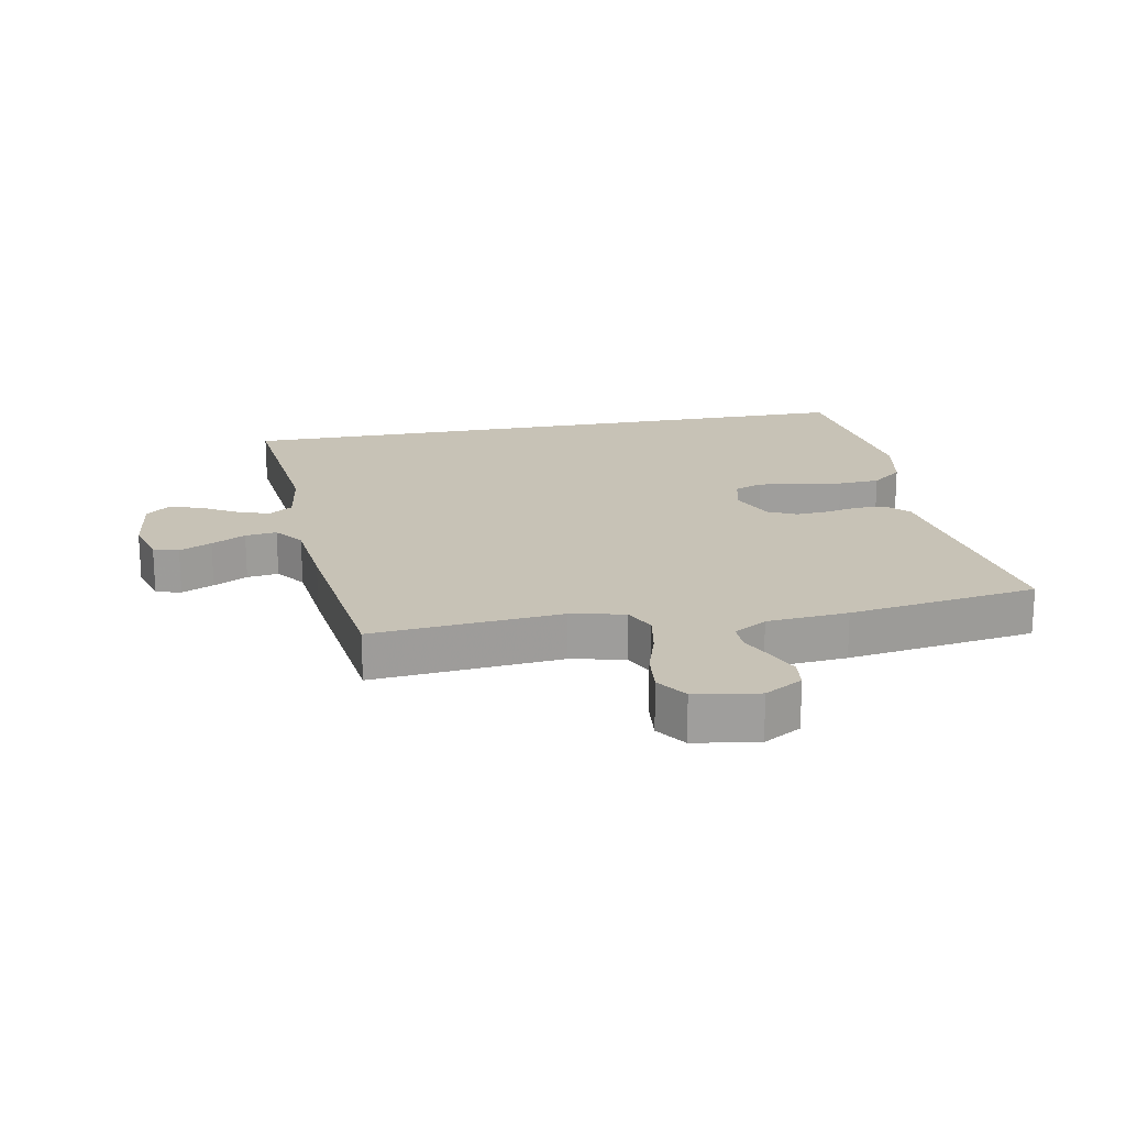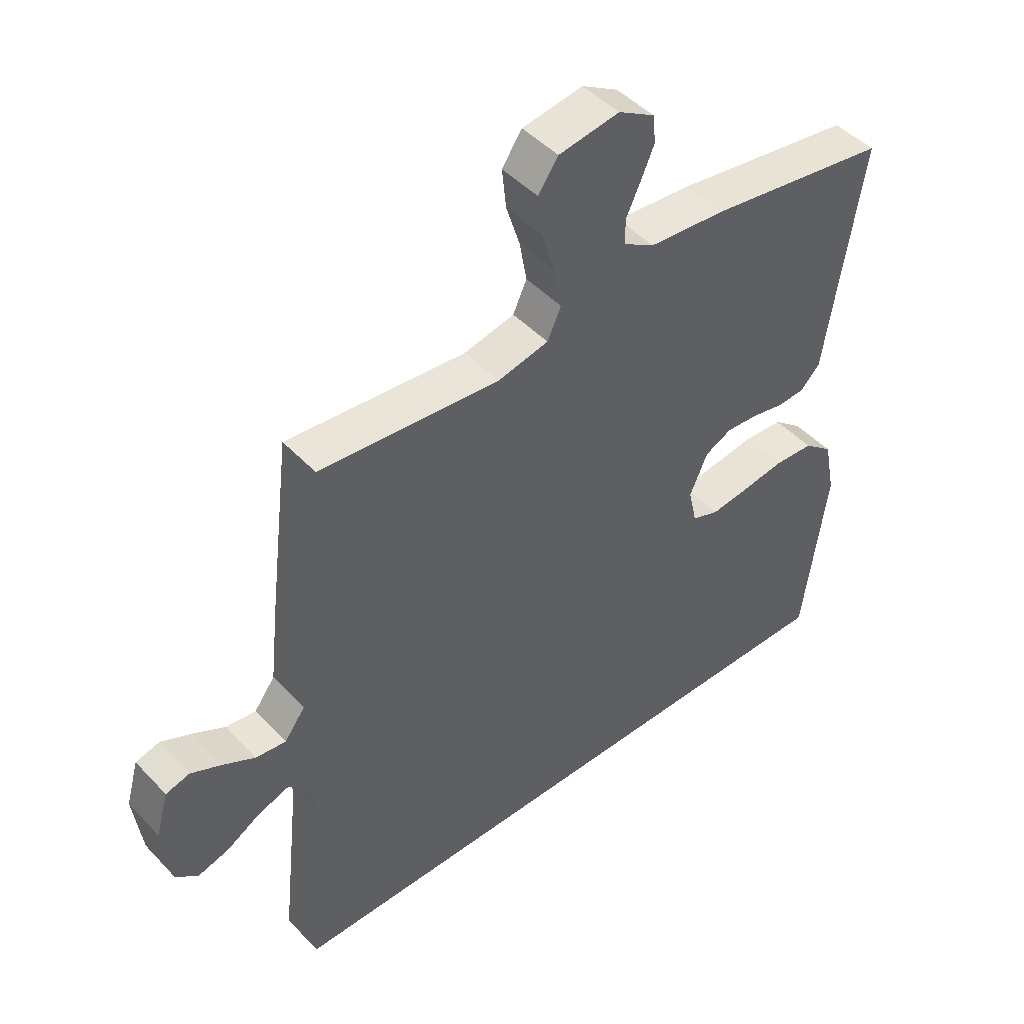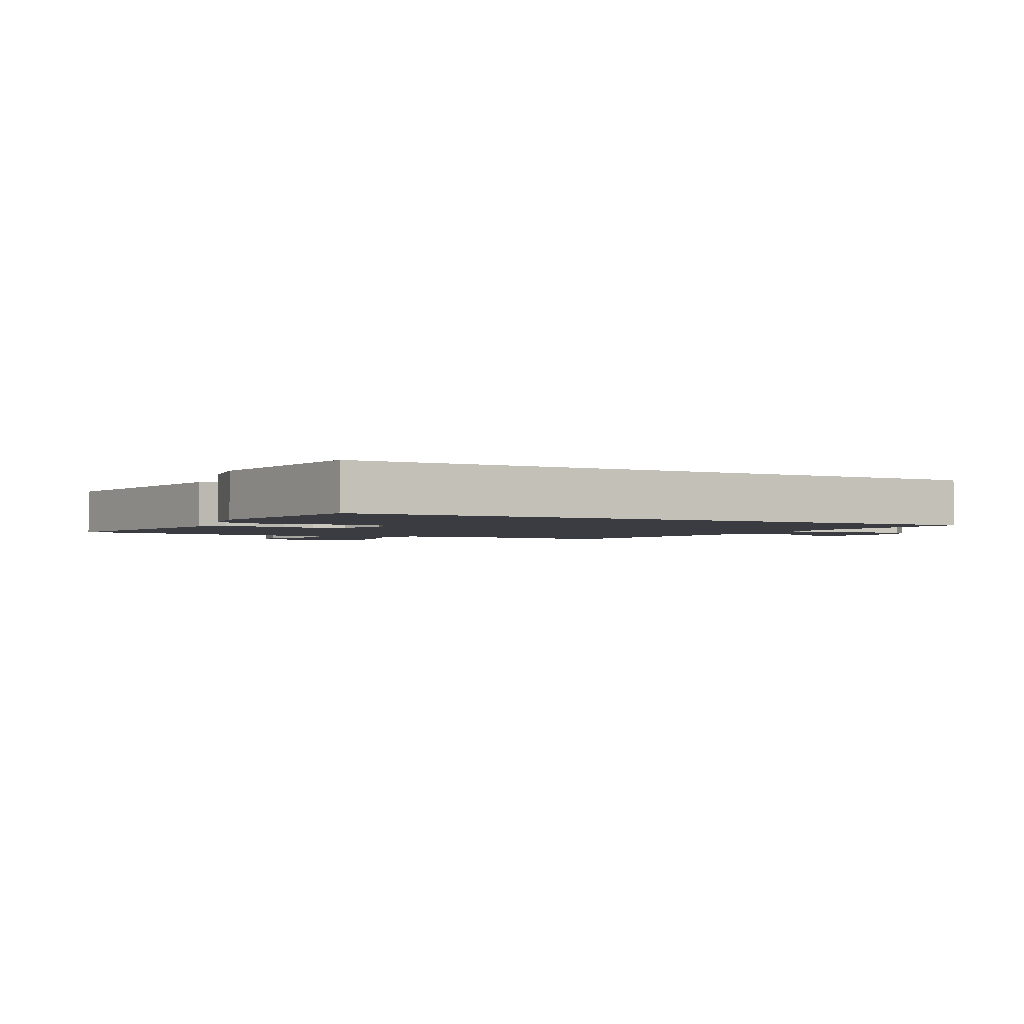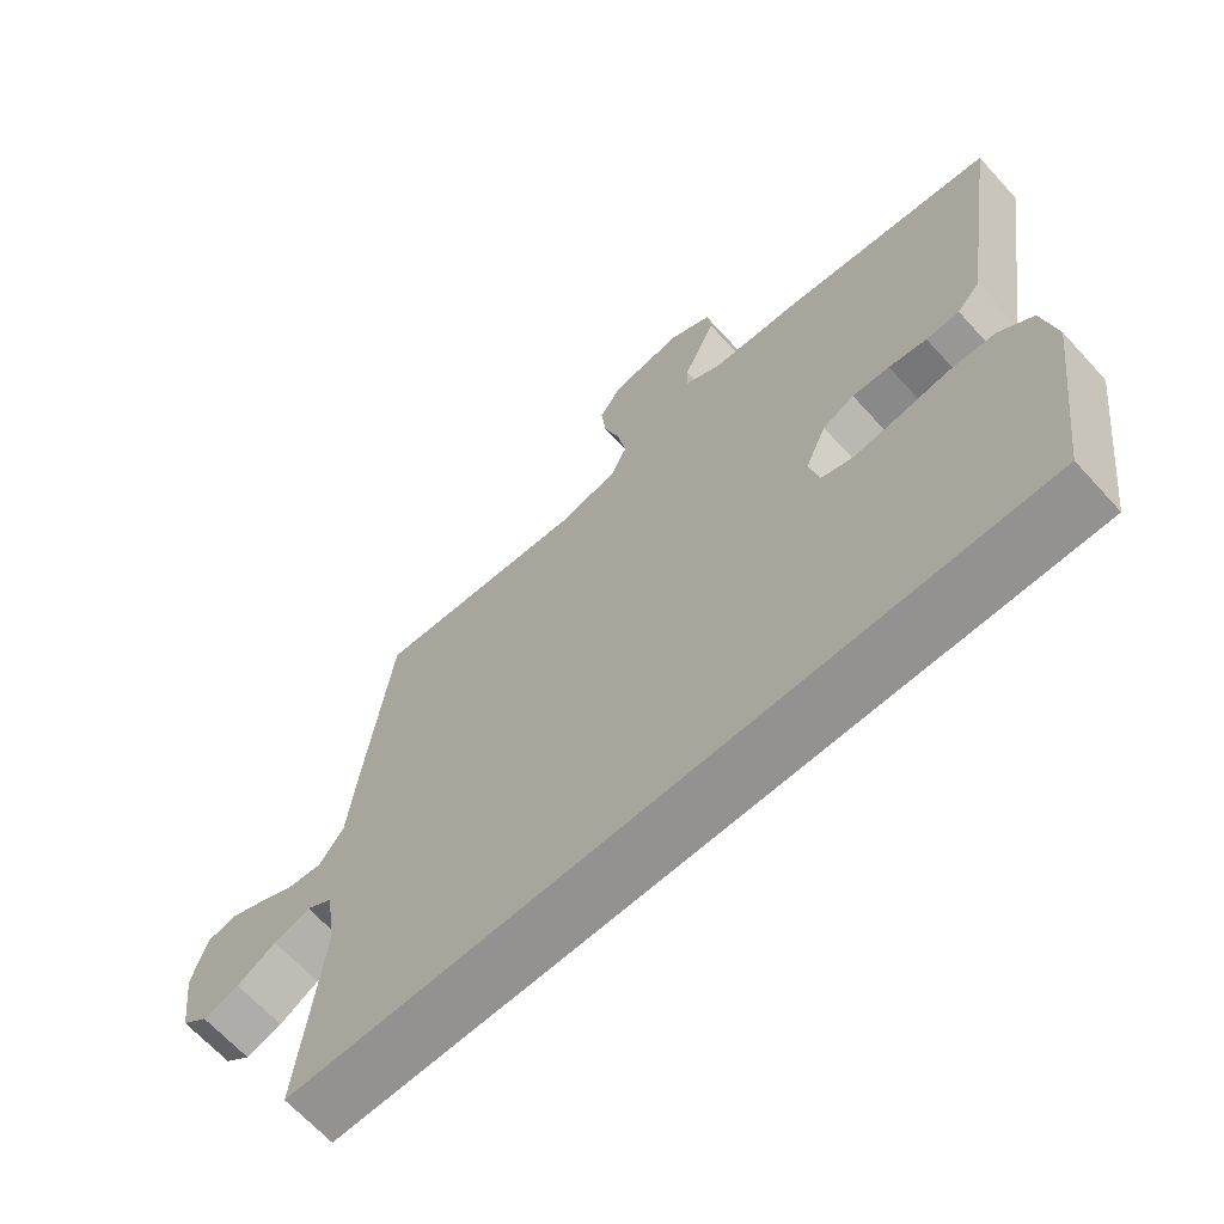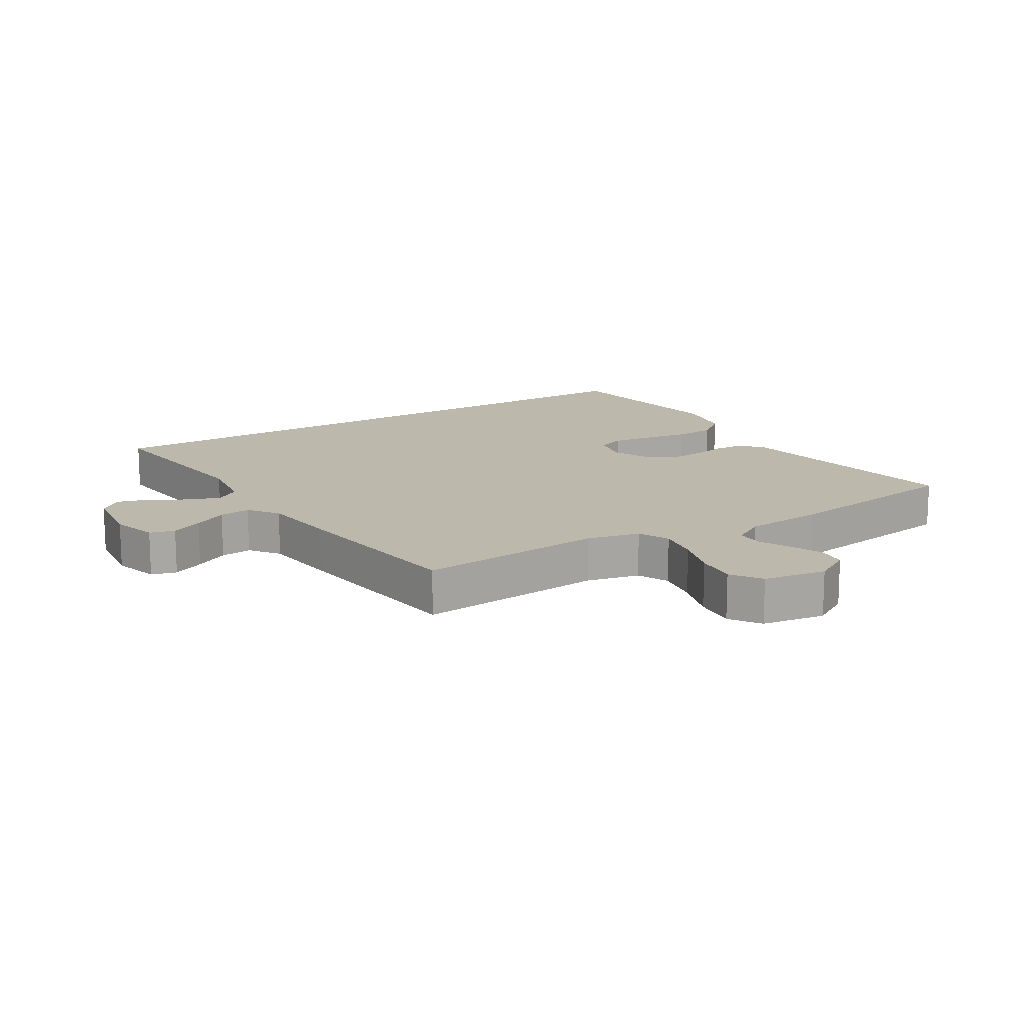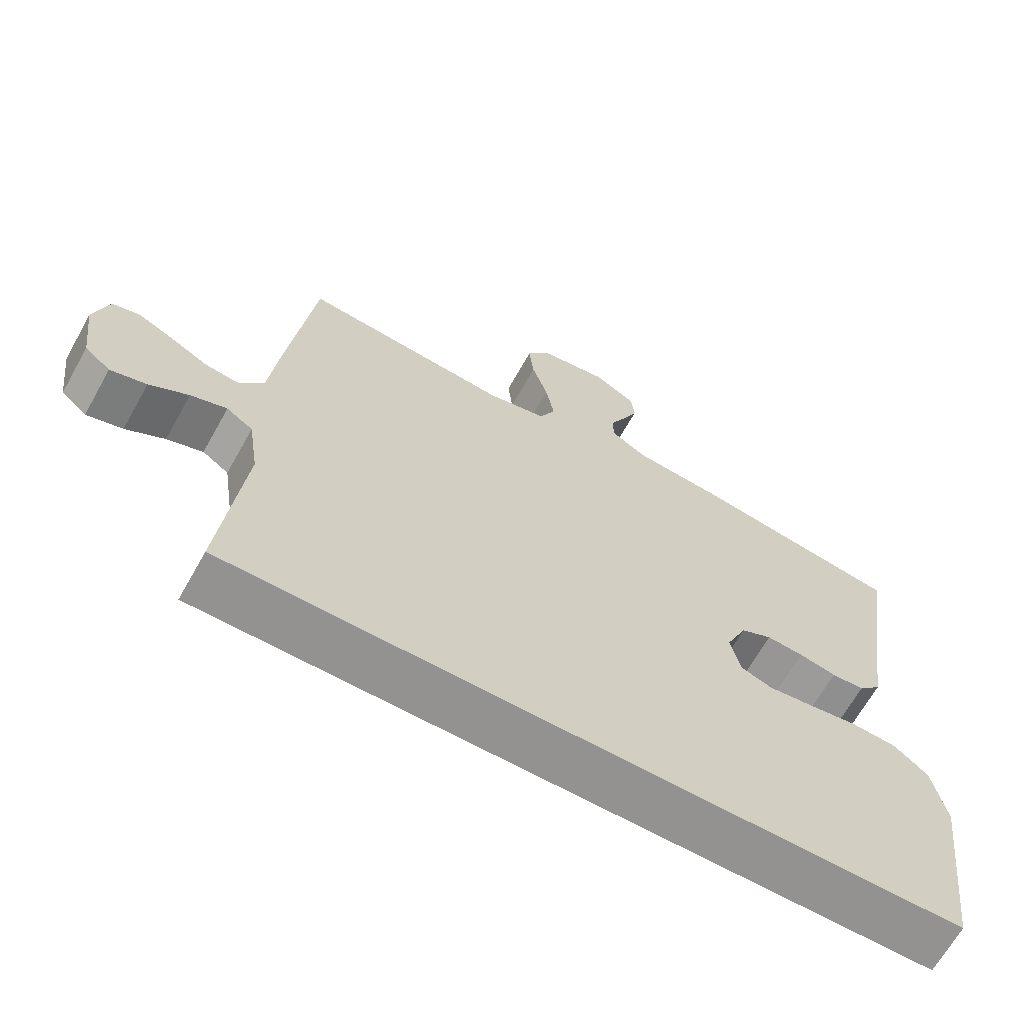
<metadata>
{"format":"obj","ext":"obj","renderer":"f3d","projection":"perspective","resolution":1024,"background":"white","views":[{"elev":19.3,"azim":-10.7,"up":"+Y"},{"elev":46.6,"azim":-40.4,"up":"+Z"},{"elev":-2.2,"azim":151.4,"up":"+Y"},{"elev":-66.4,"azim":42.4,"up":"+Z"},{"elev":14.8,"azim":-31.7,"up":"+Y"},{"elev":-66.4,"azim":-29.3,"up":"+Z"}]}
</metadata>
<code>
v 0.5 0.07 0.5
v 0.454 0.07 0.2
v 0.441 0.07 0.112
v 0.408 0.07 0.077
v 0.361 0.07 0.075
v 0.307 0.07 0.086
v 0.254 0.07 0.09
v 0.209 0.07 0.068
v 0.179 0.07 0
v 0.193 0.07 -0.062
v 0.238 0.07 -0.079
v 0.302 0.07 -0.071
v 0.374 0.07 -0.06
v 0.44 0.07 -0.064
v 0.489 0.07 -0.104
v 0.508 0.07 -0.2
v 0.469 0.07 -0.5
v -0.57 0.07 -0.5
v -0.538 0.07 -0.2
v -0.553 0.07 -0.1
v -0.591 0.07 -0.074
v -0.643 0.07 -0.092
v -0.699 0.07 -0.125
v -0.751 0.07 -0.14
v -0.788 0.07 -0.109
v -0.802 0.07 0
v -0.781 0.07 0.074
v -0.741 0.07 0.085
v -0.69 0.07 0.061
v -0.636 0.07 0.032
v -0.586 0.07 0.026
v -0.551 0.07 0.073
v -0.537 0.07 0.2
v -0.5 0.07 0.5
v -0.2 0.07 0.473
v -0.115 0.07 0.492
v -0.092 0.07 0.542
v -0.104 0.07 0.61
v -0.127 0.07 0.683
v -0.134 0.07 0.75
v -0.101 0.07 0.798
v 0 0.07 0.814
v 0.06 0.07 0.779
v 0.065 0.07 0.732
v 0.043 0.07 0.681
v 0.019 0.07 0.63
v 0.019 0.07 0.587
v 0.071 0.07 0.556
v 0.2 0.07 0.545
v 0.5 0 0.5
v 0.454 0 0.2
v 0.441 0 0.112
v 0.408 0 0.077
v 0.361 0 0.075
v 0.307 0 0.086
v 0.254 0 0.09
v 0.209 0 0.068
v 0.179 0 0
v 0.193 0 -0.062
v 0.238 0 -0.079
v 0.302 0 -0.071
v 0.374 0 -0.06
v 0.44 0 -0.064
v 0.489 0 -0.104
v 0.508 0 -0.2
v 0.469 0 -0.5
v -0.57 0 -0.5
v -0.538 0 -0.2
v -0.553 0 -0.1
v -0.591 0 -0.074
v -0.643 0 -0.092
v -0.699 0 -0.125
v -0.751 0 -0.14
v -0.788 0 -0.109
v -0.802 0 0
v -0.781 0 0.074
v -0.741 0 0.085
v -0.69 0 0.061
v -0.636 0 0.032
v -0.586 0 0.026
v -0.551 0 0.073
v -0.537 0 0.2
v -0.5 0 0.5
v -0.2 0 0.473
v -0.115 0 0.492
v -0.092 0 0.542
v -0.104 0 0.61
v -0.127 0 0.683
v -0.134 0 0.75
v -0.101 0 0.798
v 0 0 0.814
v 0.06 0 0.779
v 0.065 0 0.732
v 0.043 0 0.681
v 0.019 0 0.63
v 0.019 0 0.587
v 0.071 0 0.556
v 0.2 0 0.545
f 48 49 1 2
f 47 48 2 3
f 43 44 45 46
f 41 42 43 46
f 41 46 47
f 38 39 40 41
f 37 38 41 47
f 36 37 47 3
f 32 33 34 35
f 31 32 35 36
f 27 28 29 30
f 25 26 27 30
f 25 30 31
f 22 23 24 25
f 21 22 25 31
f 20 21 31 36
f 16 17 18 19
f 12 13 14 15
f 11 12 15 16
f 10 11 16 19
f 3 4 5 6
f 3 6 7
f 36 3 7
f 20 36 7 8
f 9 10 19 20
f 8 9 20
f 51 50 98 97
f 52 51 97 96
f 95 94 93 92
f 95 92 91 90
f 96 95 90
f 90 89 88 87
f 96 90 87 86
f 52 96 86 85
f 84 83 82 81
f 85 84 81 80
f 79 78 77 76
f 79 76 75 74
f 80 79 74
f 74 73 72 71
f 80 74 71 70
f 85 80 70 69
f 68 67 66 65
f 64 63 62 61
f 65 64 61 60
f 68 65 60 59
f 55 54 53 52
f 56 55 52
f 56 52 85
f 57 56 85 69
f 69 68 59 58
f 69 58 57
f 1 50 51 2
f 2 51 52 3
f 3 52 53 4
f 4 53 54 5
f 5 54 55 6
f 6 55 56 7
f 7 56 57 8
f 8 57 58 9
f 9 58 59 10
f 10 59 60 11
f 11 60 61 12
f 12 61 62 13
f 13 62 63 14
f 14 63 64 15
f 15 64 65 16
f 16 65 66 17
f 17 66 67 18
f 18 67 68 19
f 19 68 69 20
f 20 69 70 21
f 21 70 71 22
f 22 71 72 23
f 23 72 73 24
f 24 73 74 25
f 25 74 75 26
f 26 75 76 27
f 27 76 77 28
f 28 77 78 29
f 29 78 79 30
f 30 79 80 31
f 31 80 81 32
f 32 81 82 33
f 33 82 83 34
f 34 83 84 35
f 35 84 85 36
f 36 85 86 37
f 37 86 87 38
f 38 87 88 39
f 39 88 89 40
f 40 89 90 41
f 41 90 91 42
f 42 91 92 43
f 43 92 93 44
f 44 93 94 45
f 45 94 95 46
f 46 95 96 47
f 47 96 97 48
f 48 97 98 49
f 49 98 50 1

</code>
